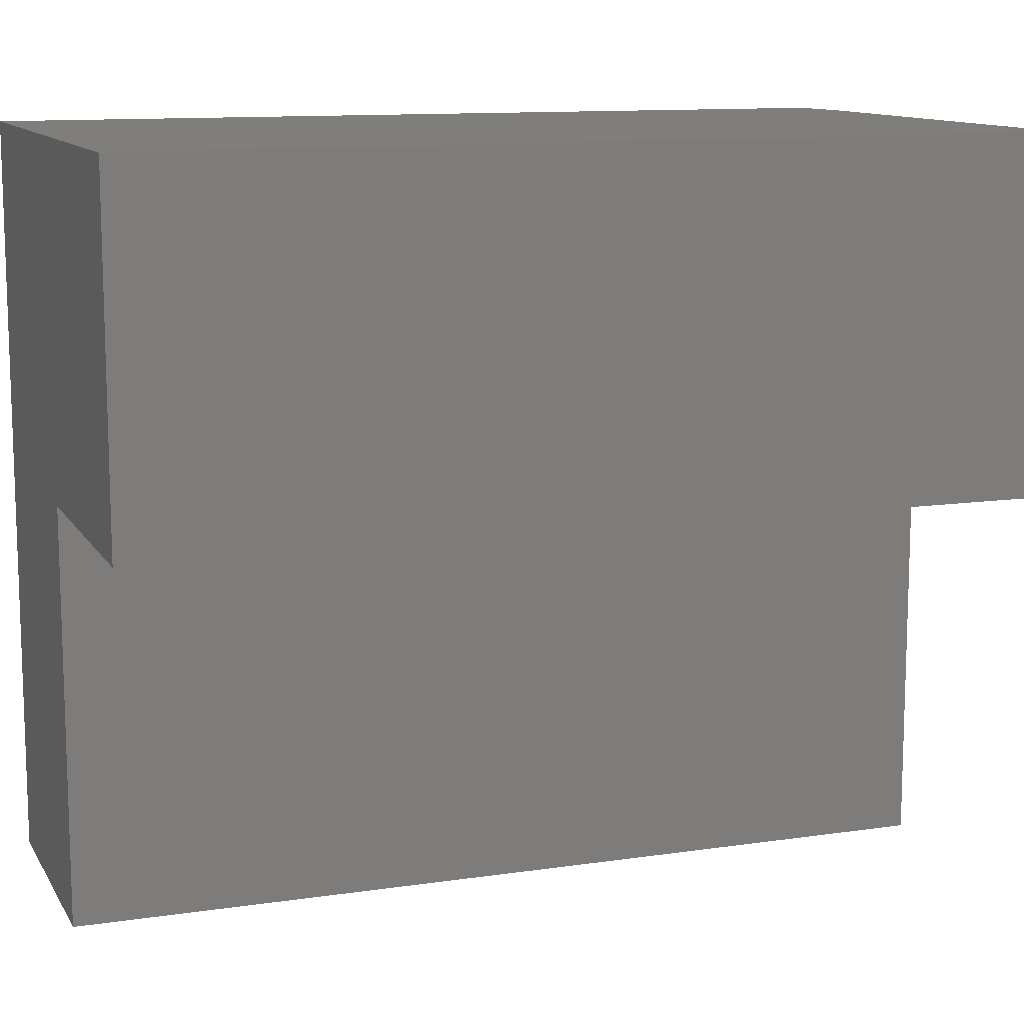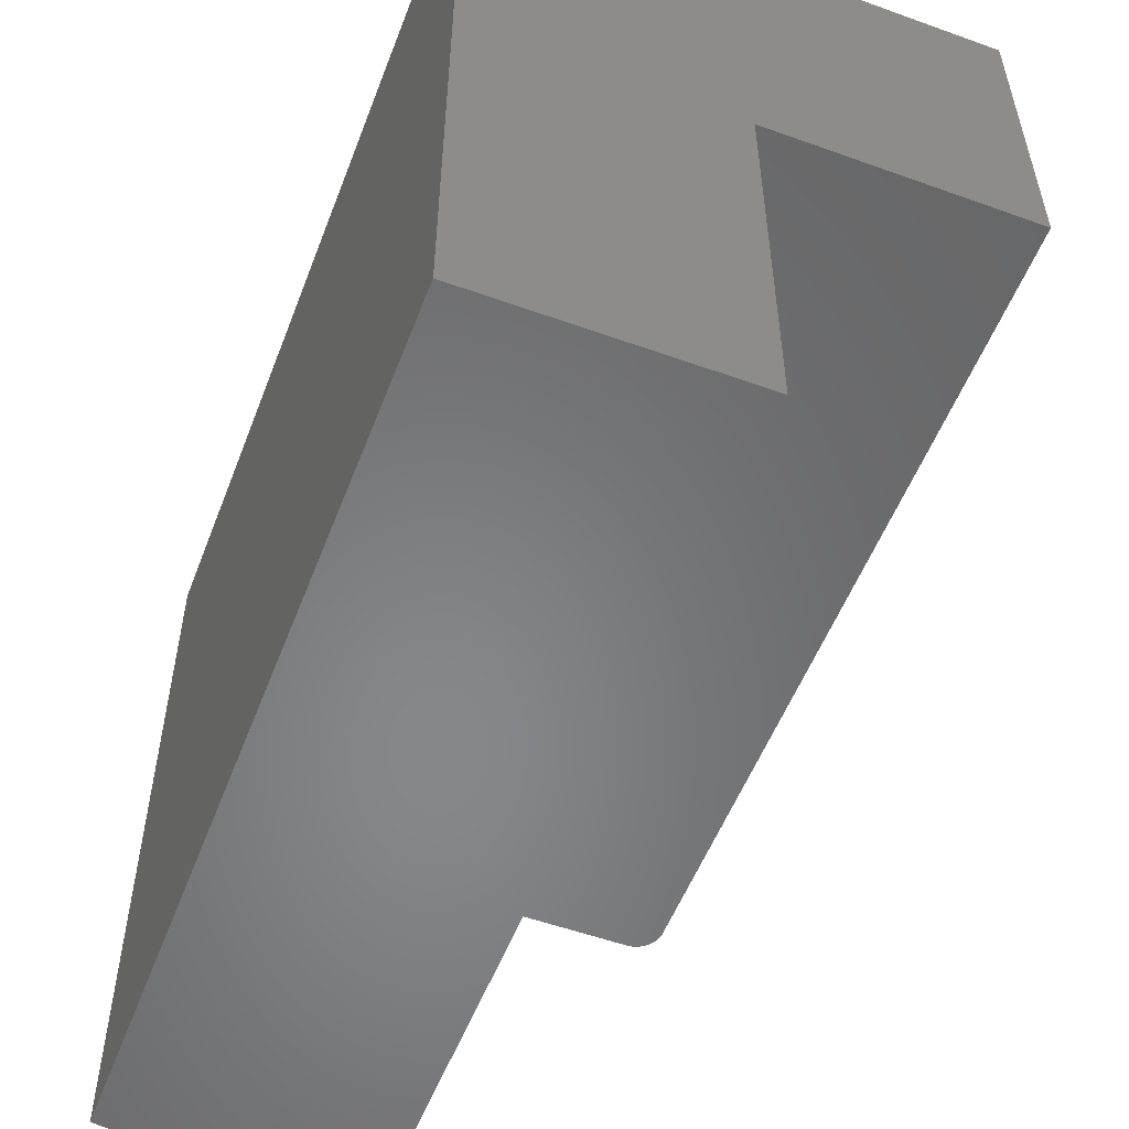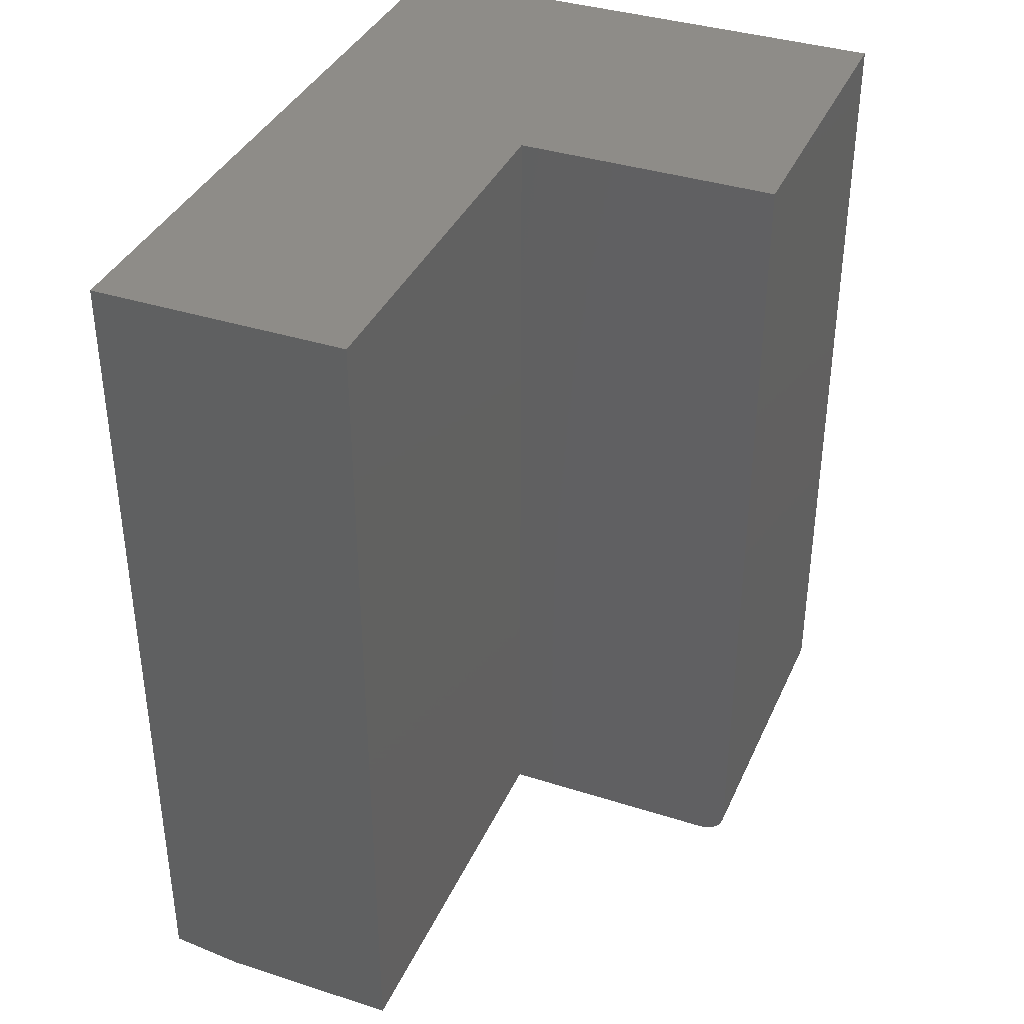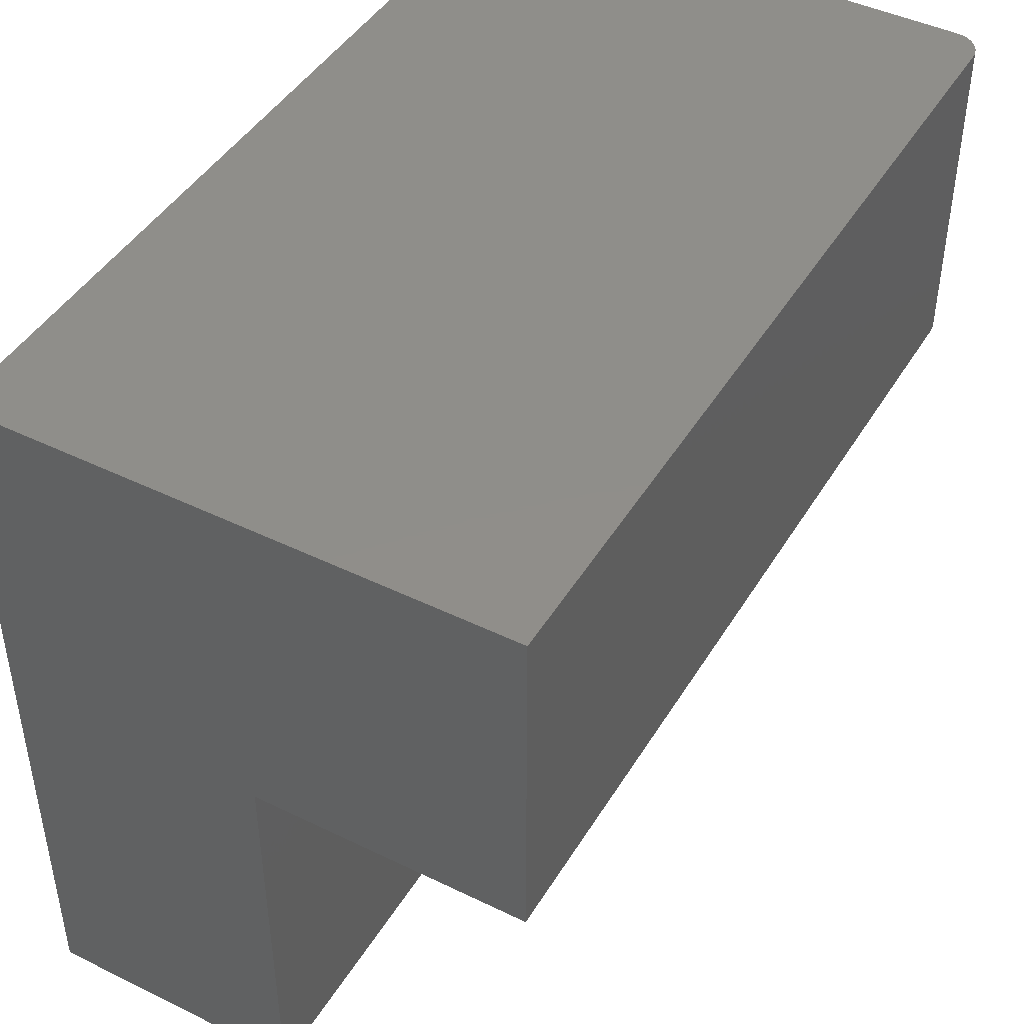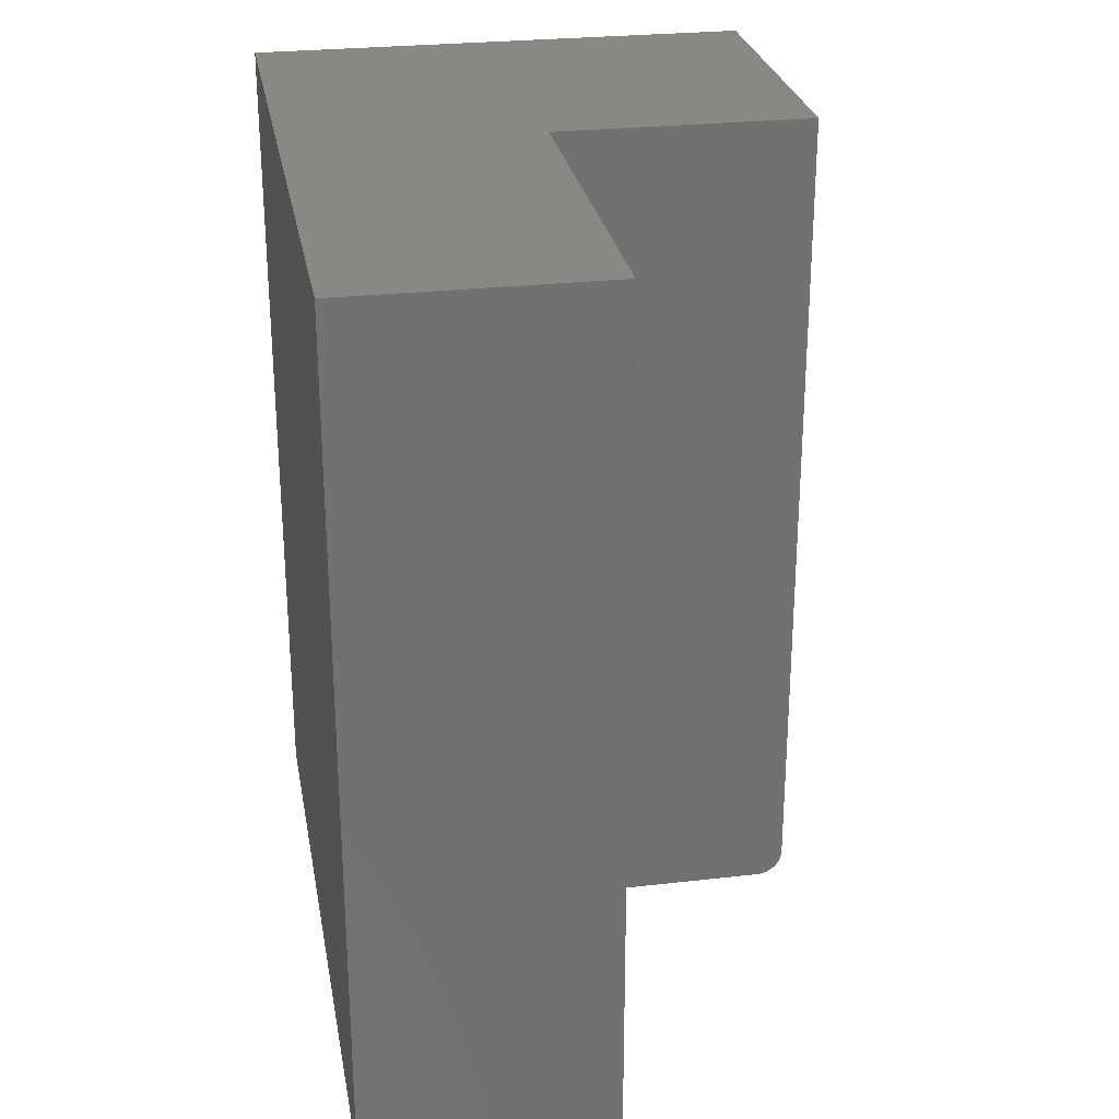
<metadata>
{"format":"stl","ext":"stl","renderer":"f3d","projection":"perspective","resolution":1024,"background":"white","views":[{"elev":11.7,"azim":70.3,"up":"+Y"},{"elev":-54.1,"azim":-20.9,"up":"+Y"},{"elev":37.4,"azim":22.3,"up":"+Z"},{"elev":44.8,"azim":29.5,"up":"+Y"},{"elev":27.0,"azim":-10.1,"up":"+Z"}]}
</metadata>
<code>
# stl→obj: 30 verts, 56 faces
v 0.0625 0 0
v 0.0625 0.6328 0
v 0.2198 0 0
v 0.2198 0.3464 0
v 0.4229 0.6328 0
v 0.4229 0.3464 0
v 0.4318 0.6328 0.001784
v 0.4274 0.6328 0.0004503
v 0 0.6328 0.007812
v 0.4458 0.6328 0.01887
v 0.4445 0.6328 0.01447
v 0.4423 0.6328 0.01042
v 0.4394 0.6328 0.006865
v 0.4359 0.6328 0.00395
v 0 0.6328 0.75
v 0.4463 0.6328 0.75
v 0.4463 0.6328 0.02344
v 0 0 0.007812
v 0 0 0.75
v 0.2198 0 0.75
v 0.4463 0.3464 0.02344
v 0.4463 0.3464 0.75
v 0.4318 0.3464 0.001784
v 0.4274 0.3464 0.0004503
v 0.4423 0.3464 0.01042
v 0.4445 0.3464 0.01447
v 0.4359 0.3464 0.00395
v 0.4394 0.3464 0.006865
v 0.2198 0.3464 0.75
v 0.4458 0.3464 0.01887
f 1 2 3
f 3 2 4
f 2 5 4
f 4 5 6
f 5 7 8
f 9 10 11
f 9 11 12
f 9 12 13
f 9 13 14
f 9 14 7
f 9 7 5
f 9 5 2
f 15 16 17
f 15 17 10
f 15 10 9
f 9 18 15
f 15 18 19
f 20 19 3
f 3 19 18
f 3 18 1
f 9 2 18
f 18 2 1
f 21 17 22
f 22 17 16
f 6 23 4
f 6 24 23
f 25 26 27
f 27 28 25
f 29 4 30
f 29 30 21
f 29 21 22
f 30 4 23
f 30 23 27
f 30 27 26
f 6 5 24
f 24 5 8
f 24 8 23
f 23 8 7
f 23 7 27
f 27 7 14
f 27 14 28
f 28 14 13
f 28 13 25
f 25 13 12
f 25 12 26
f 26 12 11
f 26 11 30
f 30 11 10
f 30 10 21
f 21 10 17
f 19 20 15
f 15 20 29
f 15 29 16
f 16 29 22
f 3 4 20
f 20 4 29

</code>
